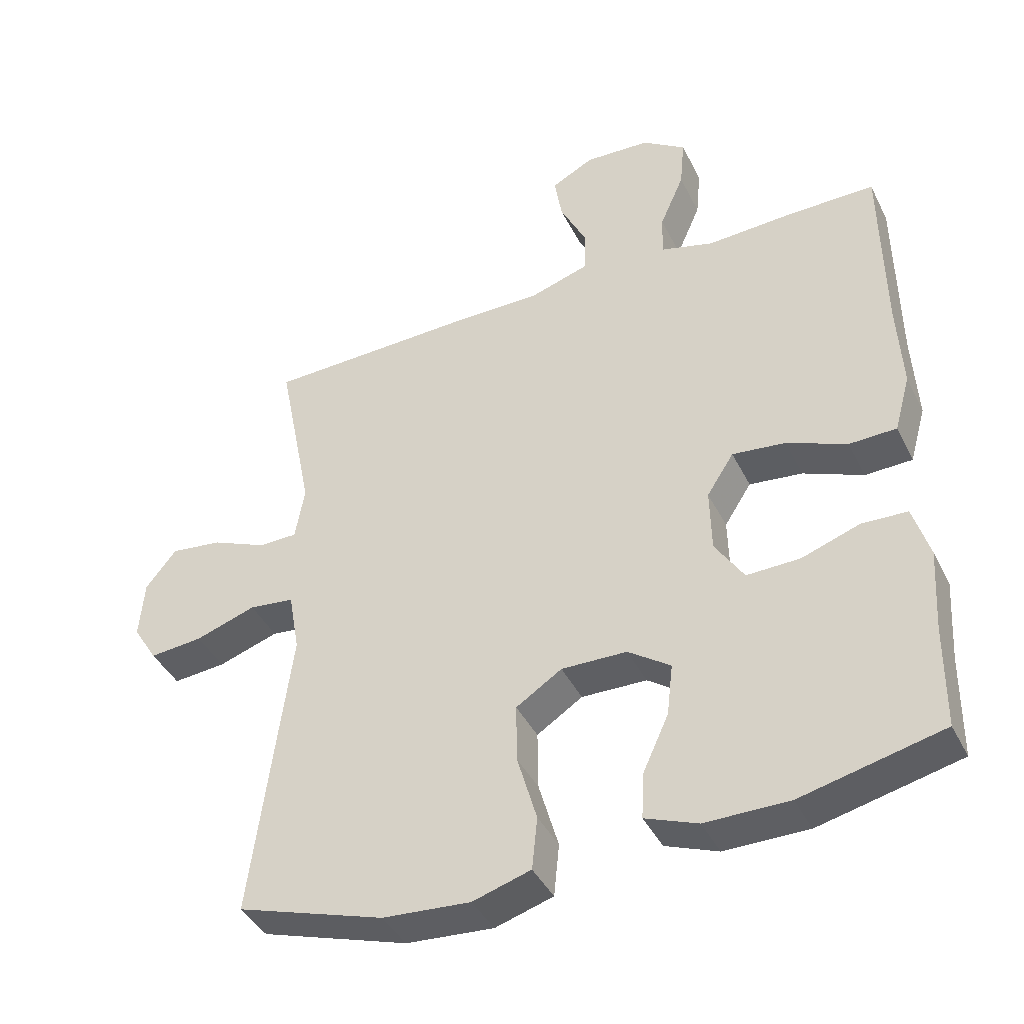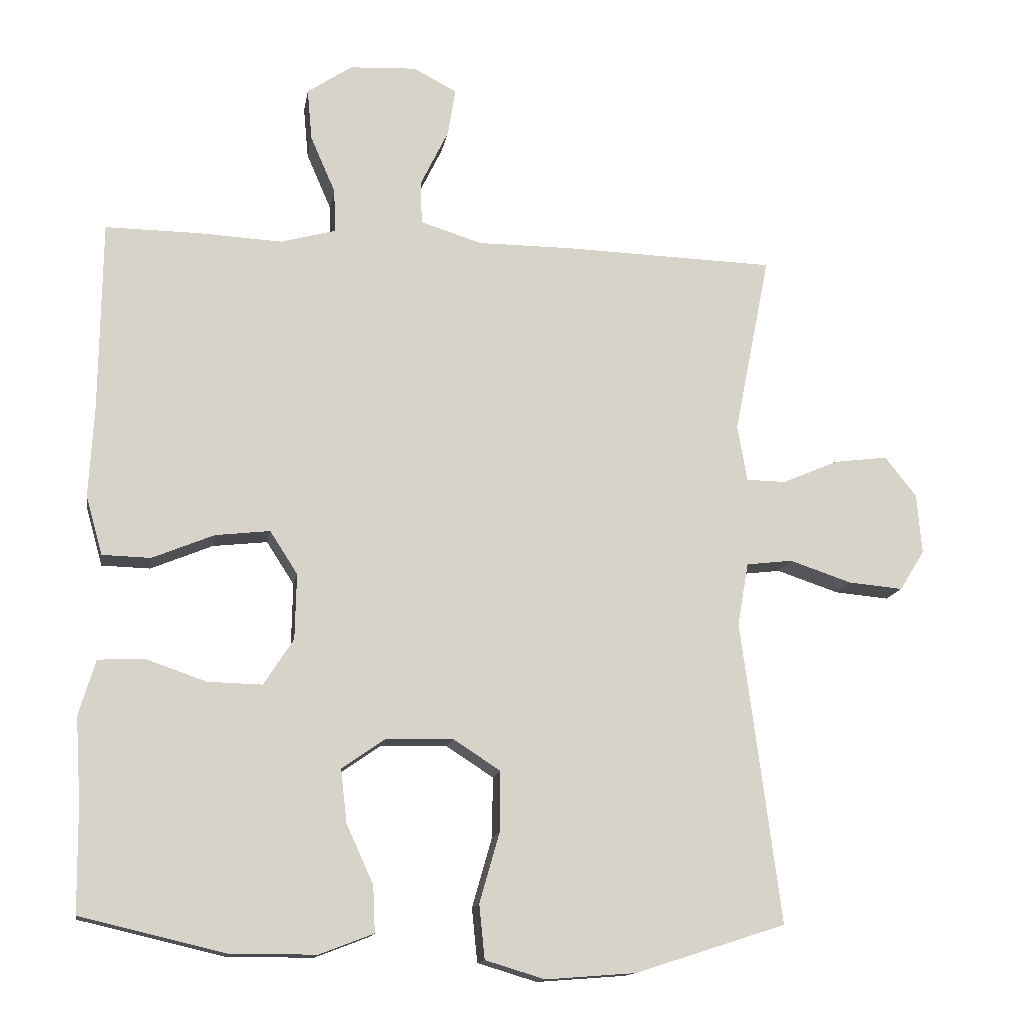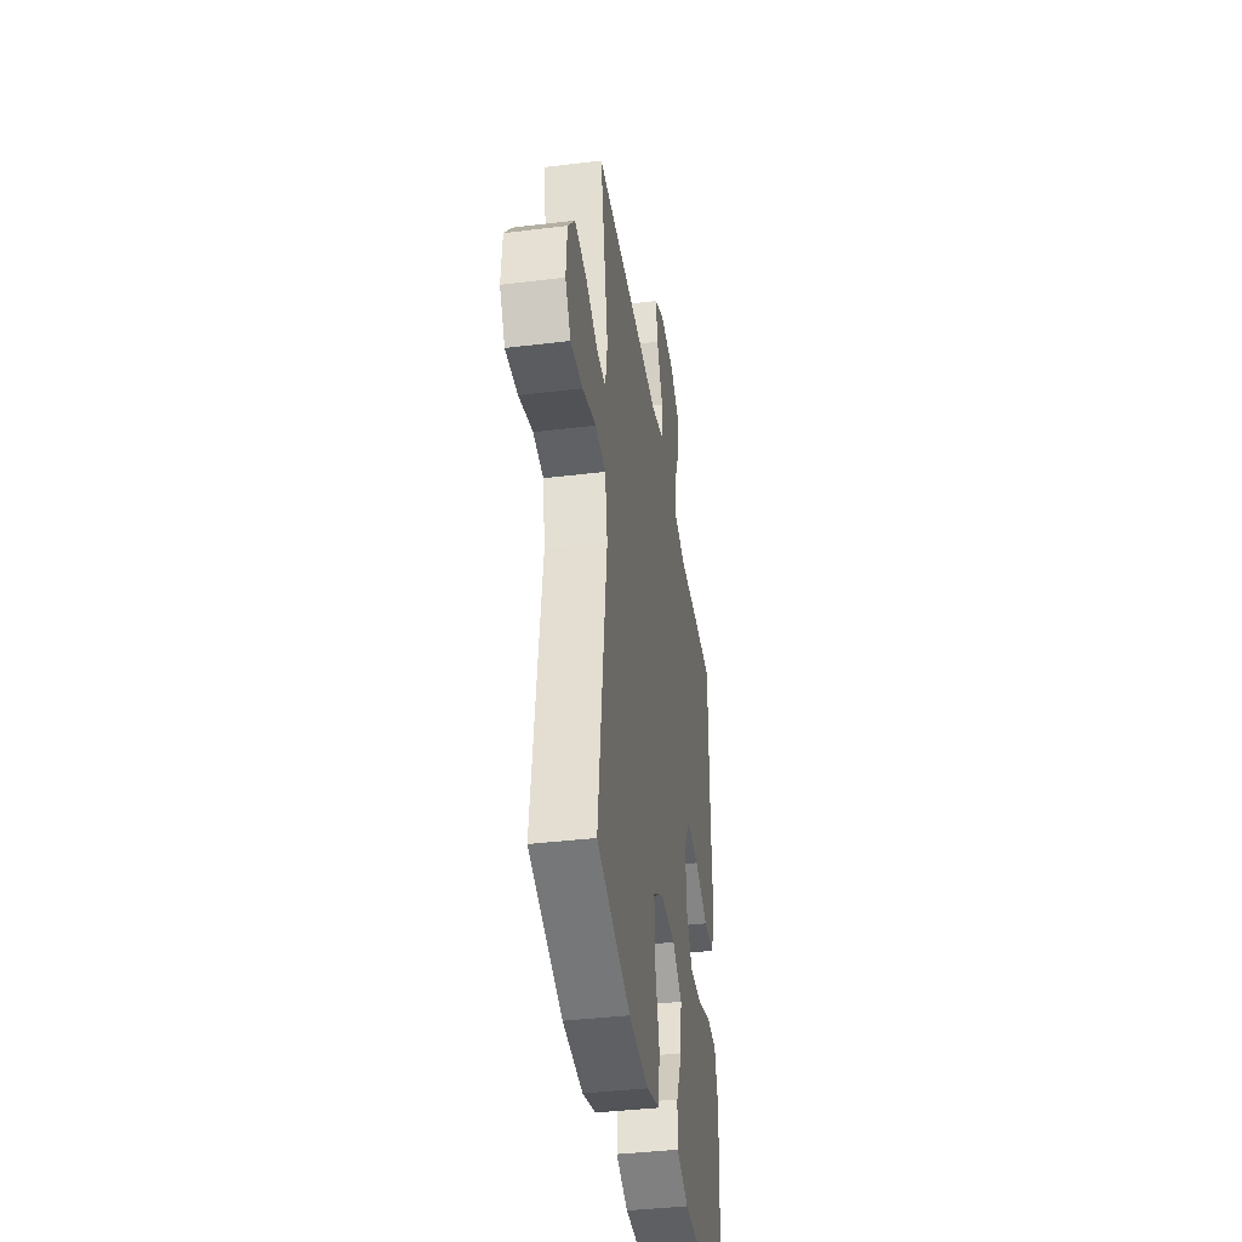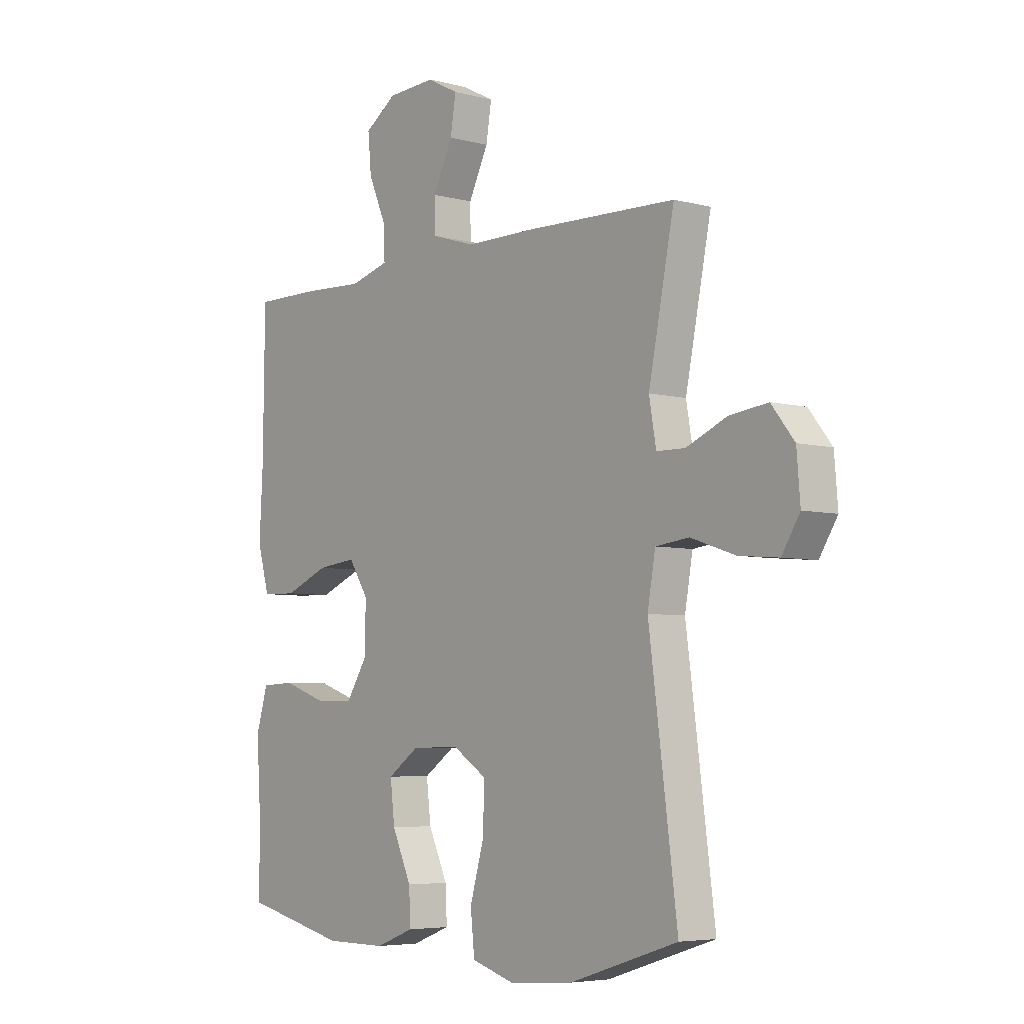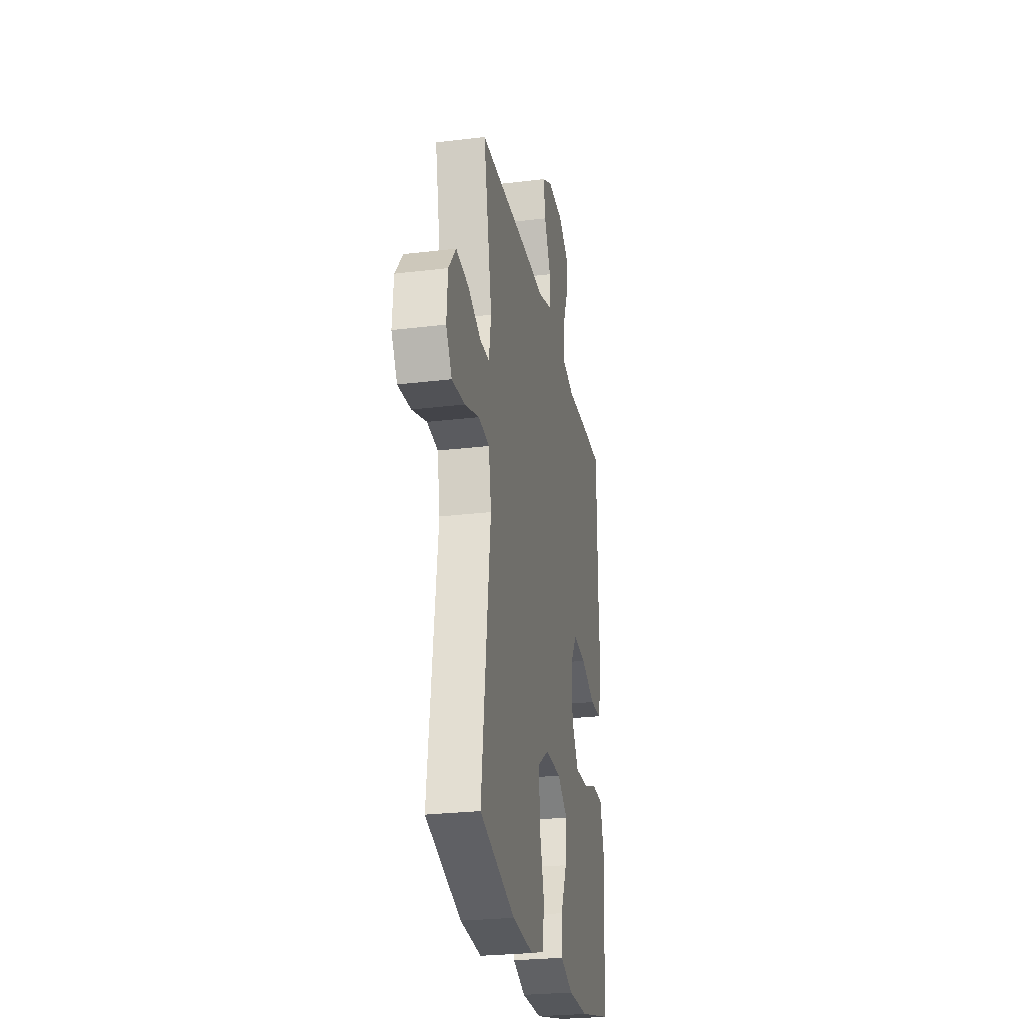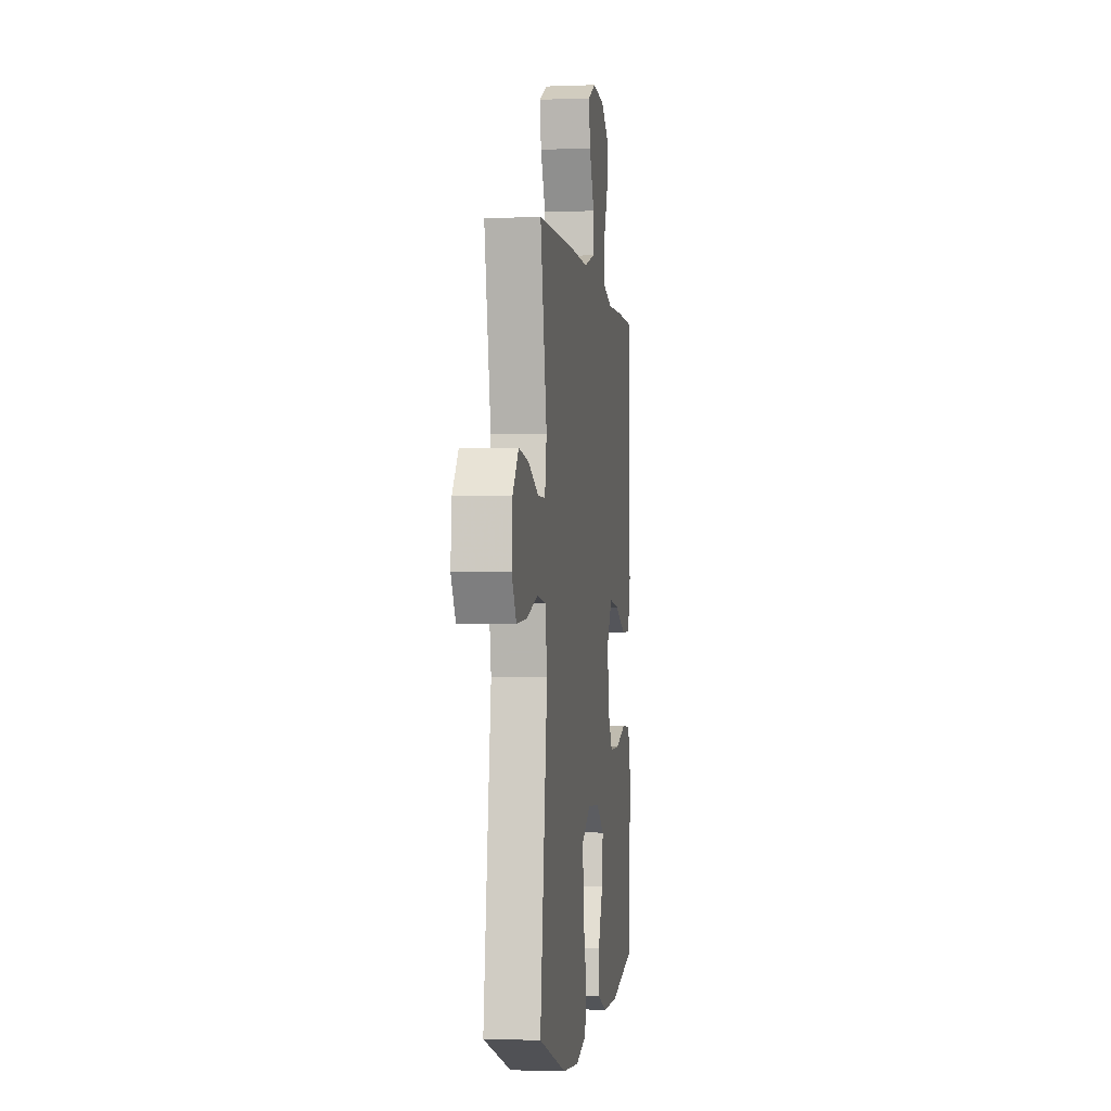
<metadata>
{"format":"obj","ext":"obj","renderer":"f3d","projection":"perspective","resolution":1024,"background":"white","views":[{"elev":-41.3,"azim":24.8,"up":"+Z"},{"elev":-14.0,"azim":170.6,"up":"+Z"},{"elev":-39.7,"azim":-81.4,"up":"+Z"},{"elev":-5.4,"azim":-129.5,"up":"+Z"},{"elev":-26.4,"azim":-79.2,"up":"+Z"},{"elev":-2.5,"azim":-82.2,"up":"+Z"}]}
</metadata>
<code>
v -0.5 0.07 -0.5
v -0.461 0.07 -0.199
v -0.443 0.07 -0.063
v -0.459 0.07 0.028
v -0.526 0.07 0.036
v -0.616 0.07 0.006
v -0.695 0.07 -0.001
v -0.731 0.07 0.057
v -0.724 0.07 0.144
v -0.678 0.07 0.202
v -0.601 0.07 0.192
v -0.519 0.07 0.157
v -0.462 0.07 0.158
v -0.448 0.07 0.239
v -0.5 0.07 0.5
v -0.193 0.07 0.509
v -0.056 0.07 0.509
v 0.033 0.07 0.537
v 0.034 0.07 0.601
v -0.006 0.07 0.683
v -0.017 0.07 0.752
v 0.046 0.07 0.785
v 0.143 0.07 0.78
v 0.208 0.07 0.736
v 0.201 0.07 0.661
v 0.165 0.07 0.578
v 0.163 0.07 0.515
v 0.242 0.07 0.493
v 0.366 0.07 0.499
v 0.5 0.07 0.5
v 0.503 0.07 0.225
v 0.51 0.07 0.092
v 0.486 0.07 0.007
v 0.416 0.07 0.005
v 0.327 0.07 0.042
v 0.248 0.07 0.051
v 0.208 0.07 -0.011
v 0.21 0.07 -0.106
v 0.253 0.07 -0.173
v 0.332 0.07 -0.171
v 0.419 0.07 -0.141
v 0.486 0.07 -0.144
v 0.51 0.07 -0.224
v 0.502 0.07 -0.347
v 0.5 0.07 -0.5
v 0.291 0.07 -0.549
v 0.167 0.07 -0.549
v 0.089 0.07 -0.519
v 0.092 0.07 -0.452
v 0.131 0.07 -0.367
v 0.14 0.07 -0.29
v 0.077 0.07 -0.246
v -0.02 0.07 -0.244
v -0.088 0.07 -0.288
v -0.087 0.07 -0.375
v -0.058 0.07 -0.476
v -0.066 0.07 -0.554
v -0.152 0.07 -0.58
v -0.282 0.07 -0.57
v -0.5 0 -0.5
v -0.461 0 -0.199
v -0.443 0 -0.063
v -0.459 0 0.028
v -0.526 0 0.036
v -0.616 0 0.006
v -0.695 0 -0.001
v -0.731 0 0.057
v -0.724 0 0.144
v -0.678 0 0.202
v -0.601 0 0.192
v -0.519 0 0.157
v -0.462 0 0.158
v -0.448 0 0.239
v -0.5 0 0.5
v -0.193 0 0.509
v -0.056 0 0.509
v 0.033 0 0.537
v 0.034 0 0.601
v -0.006 0 0.683
v -0.017 0 0.752
v 0.046 0 0.785
v 0.143 0 0.78
v 0.208 0 0.736
v 0.201 0 0.661
v 0.165 0 0.578
v 0.163 0 0.515
v 0.242 0 0.493
v 0.366 0 0.499
v 0.5 0 0.5
v 0.503 0 0.225
v 0.51 0 0.092
v 0.486 0 0.007
v 0.416 0 0.005
v 0.327 0 0.042
v 0.248 0 0.051
v 0.208 0 -0.011
v 0.21 0 -0.106
v 0.253 0 -0.173
v 0.332 0 -0.171
v 0.419 0 -0.141
v 0.486 0 -0.144
v 0.51 0 -0.224
v 0.502 0 -0.347
v 0.5 0 -0.5
v 0.291 0 -0.549
v 0.167 0 -0.549
v 0.089 0 -0.519
v 0.092 0 -0.452
v 0.131 0 -0.367
v 0.14 0 -0.29
v 0.077 0 -0.246
v -0.02 0 -0.244
v -0.088 0 -0.288
v -0.087 0 -0.375
v -0.058 0 -0.476
v -0.066 0 -0.554
v -0.152 0 -0.58
v -0.282 0 -0.57
f 55 56 57 58
f 54 55 58 59
f 47 48 49 50
f 47 50 51
f 44 45 46 47
f 44 47 51
f 43 44 51 52
f 40 41 42 43
f 39 40 43 52
f 32 33 34 35
f 31 32 35 36
f 28 29 30 31
f 27 28 31 36
f 23 24 25 26
f 23 26 27
f 22 23 27
f 19 20 21 22
f 18 19 22 27
f 17 18 27 36
f 14 15 16 17
f 13 14 17 36
f 9 10 11 12
f 5 6 7 8
f 5 8 9 12
f 59 1 2 3
f 54 59 3 4
f 38 39 52 53
f 37 38 53
f 37 53 54 4
f 12 13 36 37
f 4 5 12 37
f 117 116 115 114
f 118 117 114 113
f 109 108 107 106
f 110 109 106
f 106 105 104 103
f 110 106 103
f 111 110 103 102
f 102 101 100 99
f 111 102 99 98
f 94 93 92 91
f 95 94 91 90
f 90 89 88 87
f 95 90 87 86
f 85 84 83 82
f 86 85 82
f 86 82 81
f 81 80 79 78
f 86 81 78 77
f 95 86 77 76
f 76 75 74 73
f 95 76 73 72
f 71 70 69 68
f 67 66 65 64
f 71 68 67 64
f 62 61 60 118
f 63 62 118 113
f 112 111 98 97
f 112 97 96
f 63 113 112 96
f 96 95 72 71
f 96 71 64 63
f 1 60 61 2
f 2 61 62 3
f 3 62 63 4
f 4 63 64 5
f 5 64 65 6
f 6 65 66 7
f 7 66 67 8
f 8 67 68 9
f 9 68 69 10
f 10 69 70 11
f 11 70 71 12
f 12 71 72 13
f 13 72 73 14
f 14 73 74 15
f 15 74 75 16
f 16 75 76 17
f 17 76 77 18
f 18 77 78 19
f 19 78 79 20
f 20 79 80 21
f 21 80 81 22
f 22 81 82 23
f 23 82 83 24
f 24 83 84 25
f 25 84 85 26
f 26 85 86 27
f 27 86 87 28
f 28 87 88 29
f 29 88 89 30
f 30 89 90 31
f 31 90 91 32
f 32 91 92 33
f 33 92 93 34
f 34 93 94 35
f 35 94 95 36
f 36 95 96 37
f 37 96 97 38
f 38 97 98 39
f 39 98 99 40
f 40 99 100 41
f 41 100 101 42
f 42 101 102 43
f 43 102 103 44
f 44 103 104 45
f 45 104 105 46
f 46 105 106 47
f 47 106 107 48
f 48 107 108 49
f 49 108 109 50
f 50 109 110 51
f 51 110 111 52
f 52 111 112 53
f 53 112 113 54
f 54 113 114 55
f 55 114 115 56
f 56 115 116 57
f 57 116 117 58
f 58 117 118 59
f 59 118 60 1

</code>
